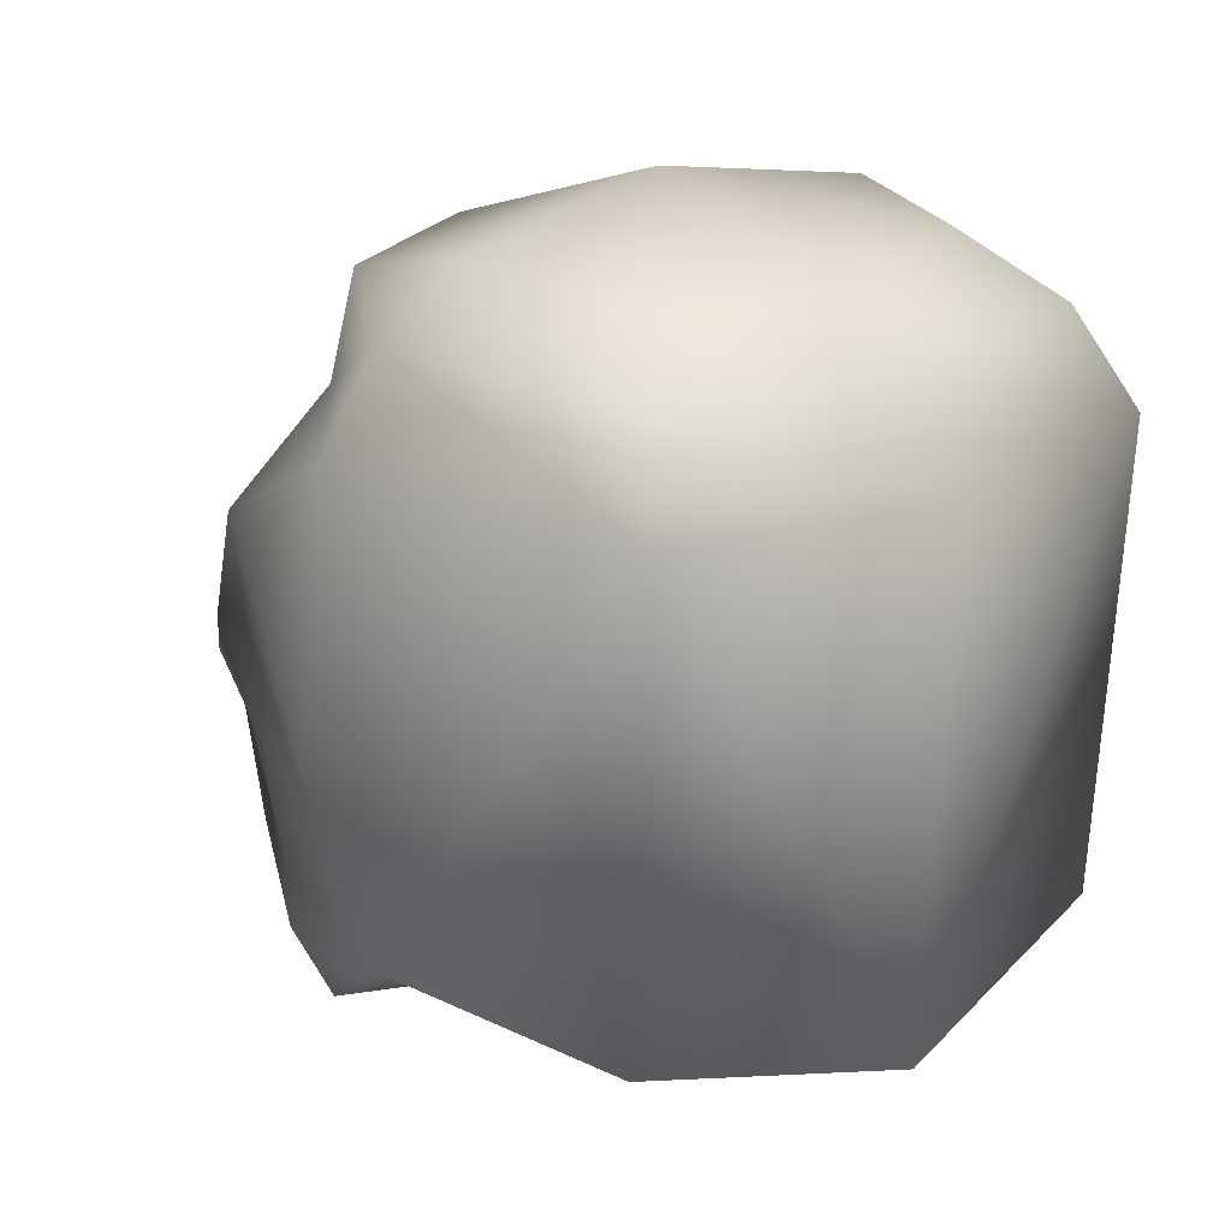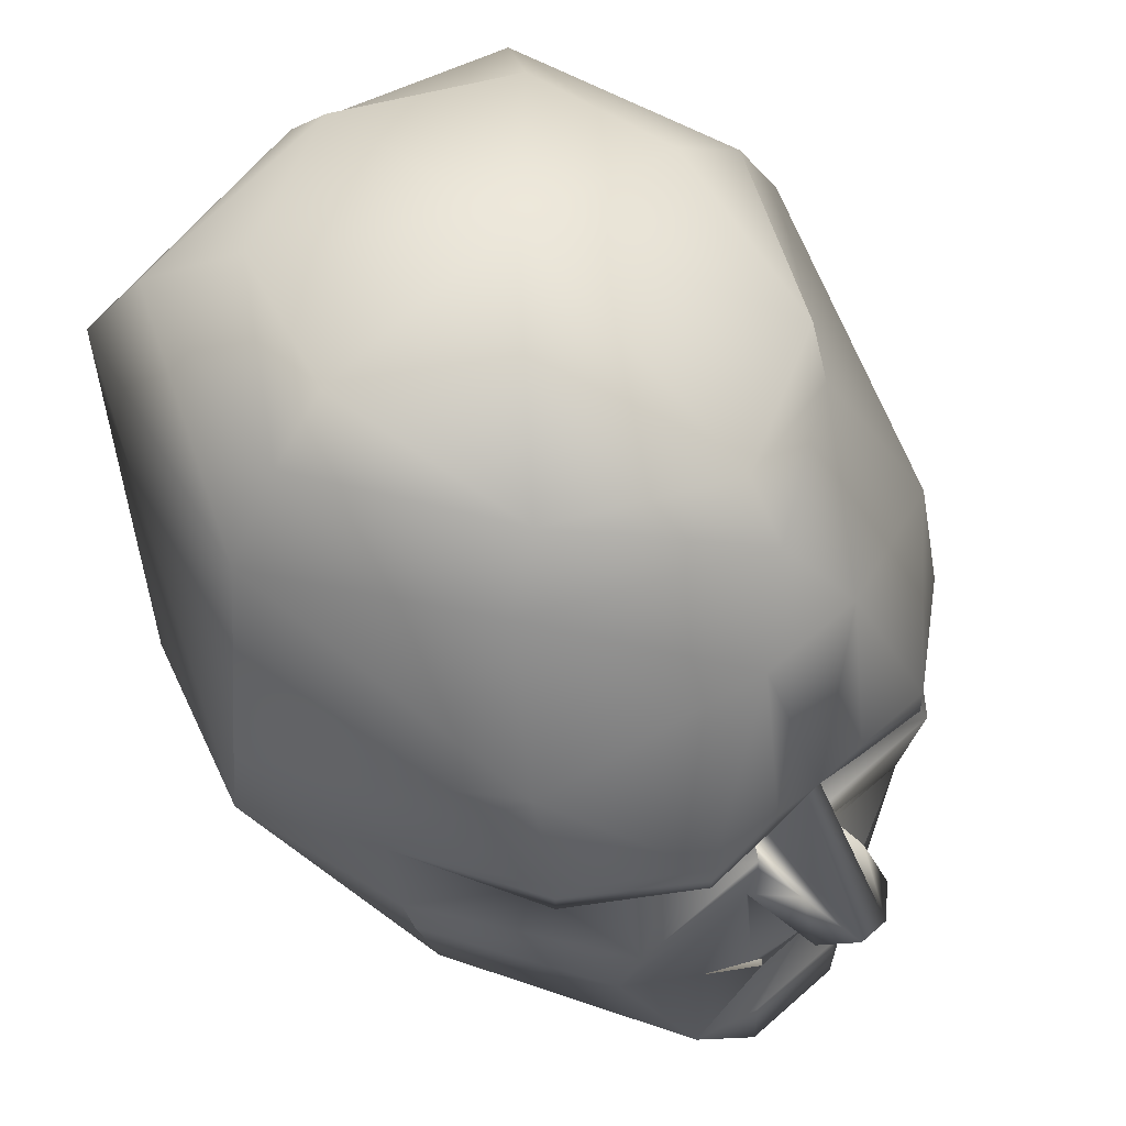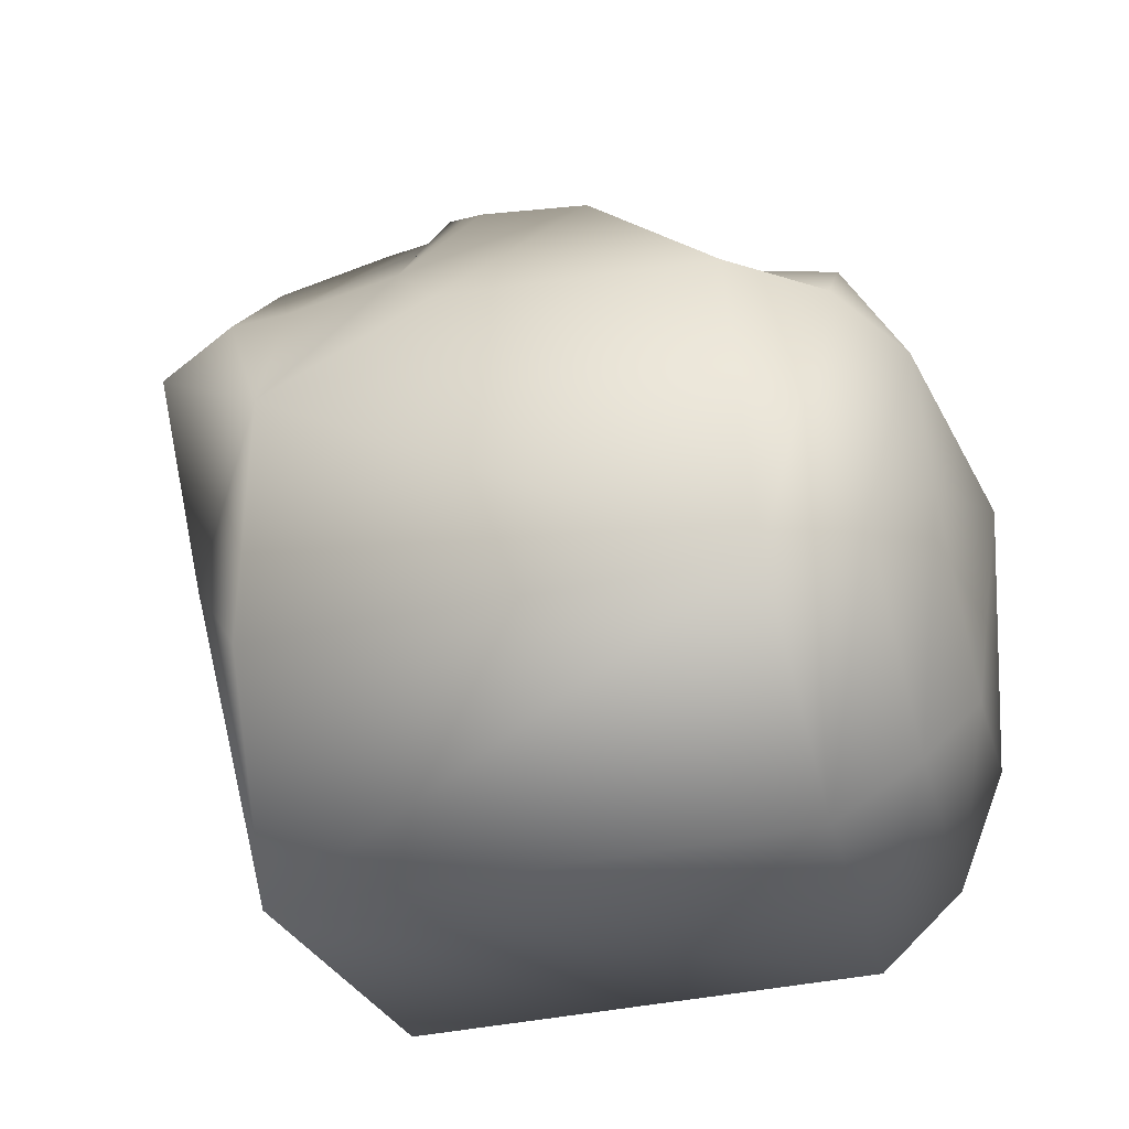
<metadata>
{"format":"obj","ext":"obj","renderer":"f3d","projection":"perspective","resolution":1024,"background":"white","views":[{"elev":22.6,"azim":141.7,"up":"+Y"},{"elev":51.1,"azim":-43.9,"up":"+Y"},{"elev":-51.0,"azim":105.2,"up":"+Z"}]}
</metadata>
<code>
v 0.4367 0.9592 0.4367
v 0.1833 0.9117 0.4367
v 0.2467 0.8483 0.6583
v 0.4367 0.8483 0.7533
v 0.6267 0.8483 0.6583
v 0.6583 0.9117 0.4367
v 0.6267 0.9117 0.2467
v 0.4367 0.9117 0.1517
v 0.2467 0.9117 0.2467
v 0.12 0.8483 0.4367
v 0.215 0.7375 0.6583
v 0.4367 0.785 0.8008
v 0.6583 0.7375 0.6583
v 0.7533 0.8483 0.4367
v 0.69 0.8483 0.1517
v 0.4367 0.8483 0.08833
v 0.1833 0.8483 0.1517
v 0.05667 0.7533 0.4367
v 0.1517 0.595 0.7533
v 0.3733 0.69 0.8483
v 0.5 0.69 0.8483
v 0.7217 0.595 0.7533
v 0.8167 0.7533 0.4367
v 0.7217 0.7533 0.08833
v 0.4367 0.7533 0.025
v 0.1517 0.7533 0.08833
v 0.025 0.4683 0.4367
v 0.08833 0.405 0.595
v 0.8483 0.4683 0.4367
v 0.785 0.405 0.595
v 0.05667 0.2783 0.3733
v 0.1517 0.2467 0.12
v 0.8167 0.2783 0.3733
v 0.7217 0.2467 0.12
v 0.4367 0.1833 0.05667
v 0.1517 0.4747 0.785
v 0.1517 0.4557 0.785
v 0.2783 0.4778 0.88
v 0.2783 0.4588 0.88
v 0.3733 0.4778 0.88
v 0.3733 0.4588 0.88
v 0.4367 0.4715 0.88
v 0.7217 0.4747 0.785
v 0.7217 0.4557 0.785
v 0.595 0.4778 0.88
v 0.595 0.4588 0.88
v 0.5 0.4778 0.88
v 0.5 0.4588 0.88
v 0.1517 0.4367 0.785
v 0.2783 0.4462 0.88
v 0.595 0.4462 0.88
v 0.7217 0.4367 0.785
v 0.1517 0.4367 0.7533
v 0.2783 0.4462 0.8483
v 0.7217 0.4367 0.7533
v 0.595 0.4462 0.8483
v 0.3733 0.4525 0.8167
v 0.5 0.4525 0.8483
v 0.215 0.4272 0.785
v 0.2308 0.4208 0.8167
v 0.272 0.4208 0.8325
v 0.3575 0.4525 0.8167
v 0.2245 0.4303 0.8167
v 0.2783 0.4303 0.8325
v 0.2308 0.4462 0.8167
v 0.2688 0.4462 0.8325
v 0.5158 0.4525 0.8167
v 0.6108 0.4208 0.8325
v 0.6362 0.4208 0.8167
v 0.6583 0.4272 0.785
v 0.5982 0.4303 0.8325
v 0.6488 0.4303 0.8167
v 0.6045 0.4462 0.8325
v 0.6425 0.4462 0.8167
v 0.253 0.4398 0.8262
v 0.253 0.4394 0.827
v 0.2513 0.4394 0.8269
v 0.2502 0.4394 0.8264
v 0.2502 0.4394 0.8259
v 0.2513 0.4394 0.8255
v 0.253 0.4394 0.8253
v 0.2547 0.4394 0.8255
v 0.2558 0.4394 0.8259
v 0.2558 0.4394 0.8264
v 0.2547 0.4394 0.8269
v 0.253 0.438 0.8278
v 0.2497 0.438 0.8275
v 0.2477 0.438 0.8267
v 0.2477 0.438 0.8256
v 0.2497 0.438 0.8248
v 0.253 0.438 0.8245
v 0.2563 0.438 0.8248
v 0.2583 0.438 0.8256
v 0.2583 0.438 0.8267
v 0.2563 0.438 0.8275
v 0.253 0.4359 0.8285
v 0.2485 0.4359 0.828
v 0.2457 0.4359 0.8269
v 0.2457 0.4359 0.8255
v 0.2485 0.4359 0.8243
v 0.253 0.4359 0.8239
v 0.2575 0.4359 0.8243
v 0.2603 0.4359 0.8255
v 0.2603 0.4359 0.8269
v 0.2575 0.4359 0.828
v 0.253 0.4333 0.8289
v 0.2477 0.4333 0.8284
v 0.2444 0.4333 0.827
v 0.2444 0.4333 0.8253
v 0.2477 0.4333 0.824
v 0.253 0.4333 0.8235
v 0.2583 0.4333 0.824
v 0.2616 0.4333 0.8253
v 0.2616 0.4333 0.827
v 0.2583 0.4333 0.8284
v 0.253 0.4303 0.829
v 0.2474 0.4303 0.8285
v 0.244 0.4303 0.827
v 0.244 0.4303 0.8253
v 0.2474 0.4303 0.8239
v 0.253 0.4303 0.8233
v 0.2586 0.4303 0.8239
v 0.262 0.4303 0.8253
v 0.262 0.4303 0.827
v 0.2586 0.4303 0.8285
v 0.253 0.4274 0.8289
v 0.2477 0.4274 0.8284
v 0.2444 0.4274 0.827
v 0.2444 0.4274 0.8253
v 0.2477 0.4274 0.824
v 0.253 0.4274 0.8235
v 0.2583 0.4274 0.824
v 0.2616 0.4274 0.8253
v 0.2616 0.4274 0.827
v 0.2583 0.4274 0.8284
v 0.253 0.4247 0.8285
v 0.2485 0.4247 0.828
v 0.2457 0.4247 0.8269
v 0.2457 0.4247 0.8255
v 0.2485 0.4247 0.8243
v 0.253 0.4247 0.8239
v 0.2575 0.4247 0.8243
v 0.2603 0.4247 0.8255
v 0.2603 0.4247 0.8269
v 0.2575 0.4247 0.828
v 0.253 0.4226 0.8278
v 0.2497 0.4226 0.8275
v 0.2477 0.4226 0.8267
v 0.2477 0.4226 0.8256
v 0.2497 0.4226 0.8248
v 0.253 0.4226 0.8245
v 0.2563 0.4226 0.8248
v 0.2583 0.4226 0.8256
v 0.2583 0.4226 0.8267
v 0.2563 0.4226 0.8275
v 0.253 0.4213 0.827
v 0.2513 0.4213 0.8269
v 0.2502 0.4213 0.8264
v 0.2502 0.4213 0.8259
v 0.2513 0.4213 0.8255
v 0.253 0.4213 0.8253
v 0.2547 0.4213 0.8255
v 0.2558 0.4213 0.8259
v 0.2558 0.4213 0.8264
v 0.2547 0.4213 0.8269
v 0.253 0.4208 0.8262
v 0.6203 0.4398 0.8262
v 0.6203 0.4394 0.8291
v 0.6186 0.4394 0.8285
v 0.6175 0.4394 0.8271
v 0.6175 0.4394 0.8253
v 0.6186 0.4394 0.8238
v 0.6203 0.4394 0.8232
v 0.6221 0.4394 0.8238
v 0.6231 0.4394 0.8253
v 0.6231 0.4394 0.8271
v 0.6221 0.4394 0.8285
v 0.6203 0.438 0.8318
v 0.6171 0.438 0.8307
v 0.615 0.438 0.8279
v 0.615 0.438 0.8244
v 0.6171 0.438 0.8216
v 0.6203 0.438 0.8206
v 0.6236 0.438 0.8216
v 0.6256 0.438 0.8244
v 0.6256 0.438 0.8279
v 0.6236 0.438 0.8307
v 0.6203 0.4359 0.8339
v 0.6158 0.4359 0.8324
v 0.613 0.4359 0.8285
v 0.613 0.4359 0.8238
v 0.6158 0.4359 0.8199
v 0.6203 0.4359 0.8185
v 0.6249 0.4359 0.8199
v 0.6276 0.4359 0.8238
v 0.6276 0.4359 0.8285
v 0.6249 0.4359 0.8324
v 0.6203 0.4333 0.8352
v 0.615 0.4333 0.8335
v 0.6117 0.4333 0.829
v 0.6117 0.4333 0.8234
v 0.615 0.4333 0.8189
v 0.6203 0.4333 0.8171
v 0.6256 0.4333 0.8189
v 0.6289 0.4333 0.8234
v 0.6289 0.4333 0.829
v 0.6256 0.4333 0.8335
v 0.6203 0.4303 0.8357
v 0.6147 0.4303 0.8339
v 0.6113 0.4303 0.8291
v 0.6113 0.4303 0.8232
v 0.6147 0.4303 0.8185
v 0.6203 0.4303 0.8167
v 0.6259 0.4303 0.8185
v 0.6294 0.4303 0.8232
v 0.6294 0.4303 0.8291
v 0.6259 0.4303 0.8339
v 0.6203 0.4274 0.8352
v 0.615 0.4274 0.8335
v 0.6117 0.4274 0.829
v 0.6117 0.4274 0.8234
v 0.615 0.4274 0.8189
v 0.6203 0.4274 0.8171
v 0.6256 0.4274 0.8189
v 0.6289 0.4274 0.8234
v 0.6289 0.4274 0.829
v 0.6256 0.4274 0.8335
v 0.6203 0.4247 0.8339
v 0.6158 0.4247 0.8324
v 0.613 0.4247 0.8285
v 0.613 0.4247 0.8238
v 0.6158 0.4247 0.8199
v 0.6203 0.4247 0.8185
v 0.6249 0.4247 0.8199
v 0.6276 0.4247 0.8238
v 0.6276 0.4247 0.8285
v 0.6249 0.4247 0.8324
v 0.6203 0.4226 0.8318
v 0.6171 0.4226 0.8307
v 0.615 0.4226 0.8279
v 0.615 0.4226 0.8244
v 0.6171 0.4226 0.8216
v 0.6203 0.4226 0.8206
v 0.6236 0.4226 0.8216
v 0.6256 0.4226 0.8244
v 0.6256 0.4226 0.8279
v 0.6236 0.4226 0.8307
v 0.6203 0.4213 0.8291
v 0.6186 0.4213 0.8285
v 0.6175 0.4213 0.8271
v 0.6175 0.4213 0.8253
v 0.6186 0.4213 0.8238
v 0.6203 0.4213 0.8232
v 0.6221 0.4213 0.8238
v 0.6231 0.4213 0.8253
v 0.6231 0.4213 0.8271
v 0.6221 0.4213 0.8285
v 0.6203 0.4208 0.8262
v 0.1042 0.2783 0.595
v 0.215 0.3417 0.8483
v 0.3987 0.405 0.8167
v 0.4272 0.4588 0.8705
v 0.4177 0.2942 0.975
v 0.405 0.3417 0.785
v 0.3892 0.3417 0.8483
v 0.3892 0.3258 0.8483
v 0.3892 0.3417 0.9117
v 0.3733 0.2942 0.8483
v 0.3797 0.2942 0.9433
v 0.12 0.215 0.595
v 0.215 0.2467 0.8167
v 0.4462 0.4588 0.8705
v 0.4557 0.2942 0.975
v 0.4747 0.405 0.8167
v 0.4683 0.3417 0.785
v 0.4842 0.3417 0.8483
v 0.4842 0.31 0.8483
v 0.4842 0.3417 0.9117
v 0.6583 0.3417 0.8483
v 0.7692 0.2783 0.595
v 0.5 0.2942 0.8483
v 0.4937 0.2942 0.9433
v 0.7692 0.215 0.595
v 0.6583 0.215 0.8167
v 0.1517 0.12 0.595
v 0.31 0.1992 0.8483
v 0.31 0.05667 0.8483
v 0.7217 0.12 0.595
v 0.5633 0.1992 0.8483
v 0.5633 0.05667 0.8483
v 0.3765 0.2942 0.8483
v 0.4177 0.2942 0.9592
v 0.4177 0.2942 0.88
v 0.4968 0.2942 0.8483
v 0.4557 0.2942 0.9592
v 0.4557 0.2942 0.88
v 0.4113 0.2308 0.8958
v 0.4367 0.2308 0.8895
v 0.462 0.2308 0.8958
v 0.3543 0.215 0.88
v 0.519 0.215 0.88
v 0.3733 0.1992 0.88
v 0.5 0.1992 0.88
v 0.3733 0.1992 0.8483
v 0.5 0.1992 0.8483
v 0.3733 0.1833 0.88
v 0.5 0.1833 0.88
v 0.405 0.1517 0.8642
v 0.4683 0.1517 0.8642
v 0.3733 0.08833 0.88
v 0.5 0.08833 0.88
v 0.3733 0.025 0.88
v 0.5 0.025 0.88
v 0.4367 0.05667 0.595
v 0.4177 0.2942 0.88
f 1 2 3
f 1 3 4
f 1 4 5
f 1 5 6
f 1 6 7
f 1 7 8
f 1 8 9
f 1 9 2
f 10 3 2
f 11 3 10
f 3 11 12
f 12 4 3
f 4 12 13
f 13 5 4
f 5 13 14
f 14 6 5
f 6 14 15
f 15 7 6
f 7 15 16
f 16 8 7
f 8 16 17
f 17 9 8
f 9 17 10
f 10 2 9
f 18 11 10
f 19 11 18
f 20 12 11
f 12 21 13
f 13 22 23
f 23 14 13
f 14 23 24
f 24 15 14
f 15 24 25
f 25 16 15
f 16 25 26
f 26 17 16
f 17 26 18
f 18 10 17
f 20 21 12
f 18 27 19
f 27 28 19
f 23 22 29
f 30 29 22
f 18 31 27
f 26 32 31
f 31 18 26
f 29 33 23
f 24 23 33
f 33 34 24
f 35 25 24
f 24 34 35
f 35 32 26
f 26 25 35
f 28 37 36
f 36 19 28
f 36 38 19
f 19 38 20
f 20 11 19
f 38 40 20
f 40 42 20
f 41 42 40
f 42 21 20
f 42 48 47
f 42 47 21
f 47 45 21
f 45 22 21
f 22 13 21
f 45 43 22
f 30 22 43
f 44 30 43
f 36 37 38
f 37 39 38
f 39 40 38
f 41 40 39
f 47 48 46
f 46 45 47
f 45 46 44
f 44 43 45
f 28 49 37
f 37 49 50
f 50 39 37
f 50 41 39
f 48 51 46
f 51 52 46
f 52 44 46
f 52 30 44
f 28 53 49
f 49 53 54
f 54 50 49
f 54 41 50
f 48 56 51
f 51 56 52
f 56 55 52
f 52 55 30
f 57 41 54
f 57 42 41
f 42 58 48
f 48 58 56
f 58 73 56
f 53 63 65
f 59 63 53
f 65 66 54
f 53 65 54
f 54 66 57
f 64 57 66
f 64 62 57
f 61 62 64
f 60 65 63
f 60 61 65
f 61 66 65
f 61 64 66
f 58 71 73
f 73 74 56
f 58 67 71
f 56 74 55
f 74 72 55
f 69 70 72
f 70 55 72
f 68 73 71
f 68 69 73
f 69 74 73
f 69 72 74
f 67 68 71
f 76 77 75
f 77 78 75
f 78 79 75
f 79 80 75
f 80 81 75
f 81 82 75
f 82 83 75
f 83 84 75
f 84 85 75
f 85 76 75
f 76 86 77
f 86 87 77
f 77 87 78
f 87 88 78
f 78 88 79
f 88 89 79
f 79 89 80
f 89 90 80
f 80 90 81
f 90 91 81
f 81 91 82
f 91 92 82
f 82 92 83
f 92 93 83
f 83 93 84
f 93 94 84
f 84 94 85
f 94 95 85
f 85 95 76
f 95 86 76
f 86 96 87
f 96 97 87
f 87 97 88
f 97 98 88
f 88 98 89
f 98 99 89
f 89 99 90
f 99 100 90
f 90 100 91
f 100 101 91
f 91 101 92
f 101 102 92
f 92 102 93
f 102 103 93
f 93 103 94
f 103 104 94
f 94 104 95
f 104 105 95
f 95 105 86
f 105 96 86
f 96 106 97
f 106 107 97
f 97 107 98
f 107 108 98
f 98 108 99
f 108 109 99
f 99 109 100
f 109 110 100
f 100 110 101
f 110 111 101
f 101 111 102
f 111 112 102
f 102 112 103
f 112 113 103
f 103 113 104
f 113 114 104
f 104 114 105
f 114 115 105
f 105 115 96
f 115 106 96
f 106 116 107
f 116 117 107
f 107 117 108
f 117 118 108
f 108 118 109
f 118 119 109
f 109 119 110
f 119 120 110
f 110 120 111
f 120 121 111
f 111 121 112
f 121 122 112
f 112 122 113
f 122 123 113
f 113 123 114
f 123 124 114
f 114 124 115
f 124 125 115
f 115 125 106
f 125 116 106
f 116 126 117
f 126 127 117
f 117 127 118
f 127 128 118
f 118 128 119
f 128 129 119
f 119 129 120
f 129 130 120
f 120 130 121
f 130 131 121
f 121 131 122
f 131 132 122
f 122 132 123
f 132 133 123
f 123 133 124
f 133 134 124
f 124 134 125
f 134 135 125
f 125 135 116
f 135 126 116
f 126 136 127
f 136 137 127
f 127 137 128
f 137 138 128
f 128 138 129
f 138 139 129
f 129 139 130
f 139 140 130
f 130 140 131
f 140 141 131
f 131 141 132
f 141 142 132
f 132 142 133
f 142 143 133
f 133 143 134
f 143 144 134
f 134 144 135
f 144 145 135
f 135 145 126
f 145 136 126
f 136 146 137
f 146 147 137
f 137 147 138
f 147 148 138
f 138 148 139
f 148 149 139
f 139 149 140
f 149 150 140
f 140 150 141
f 150 151 141
f 141 151 142
f 151 152 142
f 142 152 143
f 152 153 143
f 143 153 144
f 153 154 144
f 144 154 145
f 154 155 145
f 145 155 136
f 155 146 136
f 146 156 147
f 156 157 147
f 147 157 148
f 157 158 148
f 148 158 149
f 158 159 149
f 149 159 150
f 159 160 150
f 150 160 151
f 160 161 151
f 151 161 152
f 161 162 152
f 152 162 153
f 162 163 153
f 153 163 154
f 163 164 154
f 154 164 155
f 164 165 155
f 155 165 146
f 165 156 146
f 156 166 157
f 157 166 158
f 158 166 159
f 159 166 160
f 160 166 161
f 161 166 162
f 162 166 163
f 163 166 164
f 164 166 165
f 165 166 156
f 168 169 167
f 169 170 167
f 170 171 167
f 171 172 167
f 172 173 167
f 173 174 167
f 174 175 167
f 175 176 167
f 176 177 167
f 177 168 167
f 168 178 169
f 178 179 169
f 169 179 170
f 179 180 170
f 170 180 171
f 180 181 171
f 171 181 172
f 181 182 172
f 172 182 173
f 182 183 173
f 173 183 174
f 183 184 174
f 174 184 175
f 184 185 175
f 175 185 176
f 185 186 176
f 176 186 177
f 186 187 177
f 177 187 168
f 187 178 168
f 178 188 179
f 188 189 179
f 179 189 180
f 189 190 180
f 180 190 181
f 190 191 181
f 181 191 182
f 191 192 182
f 182 192 183
f 192 193 183
f 183 193 184
f 193 194 184
f 184 194 185
f 194 195 185
f 185 195 186
f 195 196 186
f 186 196 187
f 196 197 187
f 187 197 178
f 197 188 178
f 188 198 189
f 198 199 189
f 189 199 190
f 199 200 190
f 190 200 191
f 200 201 191
f 191 201 192
f 201 202 192
f 192 202 193
f 202 203 193
f 193 203 194
f 203 204 194
f 194 204 195
f 204 205 195
f 195 205 196
f 205 206 196
f 196 206 197
f 206 207 197
f 197 207 188
f 207 198 188
f 198 208 199
f 208 209 199
f 199 209 200
f 209 210 200
f 200 210 201
f 210 211 201
f 201 211 202
f 211 212 202
f 202 212 203
f 212 213 203
f 203 213 204
f 213 214 204
f 204 214 205
f 214 215 205
f 205 215 206
f 215 216 206
f 206 216 207
f 216 217 207
f 207 217 198
f 217 208 198
f 208 218 209
f 218 219 209
f 209 219 210
f 219 220 210
f 210 220 211
f 220 221 211
f 211 221 212
f 221 222 212
f 212 222 213
f 222 223 213
f 213 223 214
f 223 224 214
f 214 224 215
f 224 225 215
f 215 225 216
f 225 226 216
f 216 226 217
f 226 227 217
f 217 227 208
f 227 218 208
f 218 228 219
f 228 229 219
f 219 229 220
f 229 230 220
f 220 230 221
f 230 231 221
f 221 231 222
f 231 232 222
f 222 232 223
f 232 233 223
f 223 233 224
f 233 234 224
f 224 234 225
f 234 235 225
f 225 235 226
f 235 236 226
f 226 236 227
f 236 237 227
f 227 237 218
f 237 228 218
f 228 238 229
f 238 239 229
f 229 239 230
f 239 240 230
f 230 240 231
f 240 241 231
f 231 241 232
f 241 242 232
f 232 242 233
f 242 243 233
f 233 243 234
f 243 244 234
f 234 244 235
f 244 245 235
f 235 245 236
f 245 246 236
f 236 246 237
f 246 247 237
f 237 247 228
f 247 238 228
f 238 248 239
f 248 249 239
f 239 249 240
f 249 250 240
f 240 250 241
f 250 251 241
f 241 251 242
f 251 252 242
f 242 252 243
f 252 253 243
f 243 253 244
f 253 254 244
f 244 254 245
f 254 255 245
f 245 255 246
f 255 256 246
f 246 256 247
f 256 257 247
f 247 257 238
f 257 248 238
f 248 258 249
f 249 258 250
f 250 258 251
f 251 258 252
f 252 258 253
f 253 258 254
f 254 258 255
f 255 258 256
f 256 258 257
f 257 258 248
f 28 259 53
f 259 260 53
f 260 60 59
f 53 260 59
f 60 260 61
f 265 261 61
f 61 261 62
f 62 261 57
f 262 272 42
f 272 58 42
f 261 262 57
f 262 42 57
f 261 263 262
f 261 264 263
f 265 264 261
f 260 265 61
f 260 266 265
f 266 267 265
f 267 264 265
f 267 263 264
f 266 268 267
f 268 269 267
f 267 269 263
f 260 268 266
f 259 270 260
f 270 271 260
f 271 268 260
f 262 263 273
f 273 272 262
f 273 274 272
f 274 58 272
f 274 67 58
f 274 68 67
f 279 68 274
f 279 69 68
f 273 278 275
f 273 275 274
f 278 277 276
f 278 276 275
f 275 276 274
f 276 279 274
f 279 70 69
f 279 55 70
f 279 280 55
f 280 30 55
f 273 282 278
f 278 282 277
f 282 281 277
f 277 279 276
f 284 280 279
f 284 283 280
f 277 284 279
f 270 285 271
f 285 287 271
f 287 286 271
f 286 268 271
f 31 28 27
f 31 259 28
f 284 288 283
f 290 288 284
f 289 290 284
f 281 289 284
f 280 33 30
f 33 29 30
f 268 291 269
f 292 269 291
f 292 263 269
f 292 295 273
f 315 296 295
f 282 273 295
f 294 282 295
f 294 281 282
f 291 315 292
f 296 294 295
f 297 298 315
f 298 296 315
f 298 299 296
f 291 297 315
f 300 297 291
f 268 300 291
f 286 300 268
f 299 294 296
f 301 293 299
f 301 281 293
f 301 284 281
f 286 302 300
f 302 297 300
f 302 298 297
f 303 298 302
f 299 298 303
f 303 301 299
f 289 301 303
f 306 307 302
f 306 308 307
f 308 309 307
f 308 310 309
f 310 311 309
f 287 306 286
f 287 308 306
f 287 310 308
f 287 312 310
f 312 313 310
f 313 311 310
f 313 290 311
f 290 309 311
f 307 309 290
f 289 307 290
f 312 287 285
f 288 290 313
f 313 312 285
f 288 313 314
f 314 313 285
f 286 304 302
f 304 305 303
f 303 302 304
f 305 289 303
f 292 273 263
f 315 295 292
f 33 280 283
f 33 283 288
f 33 288 314
f 34 33 314
f 35 34 314
f 32 35 314
f 32 314 285
f 31 32 285
f 259 31 285
f 259 285 270
f 63 59 60
f 306 286 304
f 306 304 305
f 302 306 305
f 307 302 305
f 307 305 289

</code>
